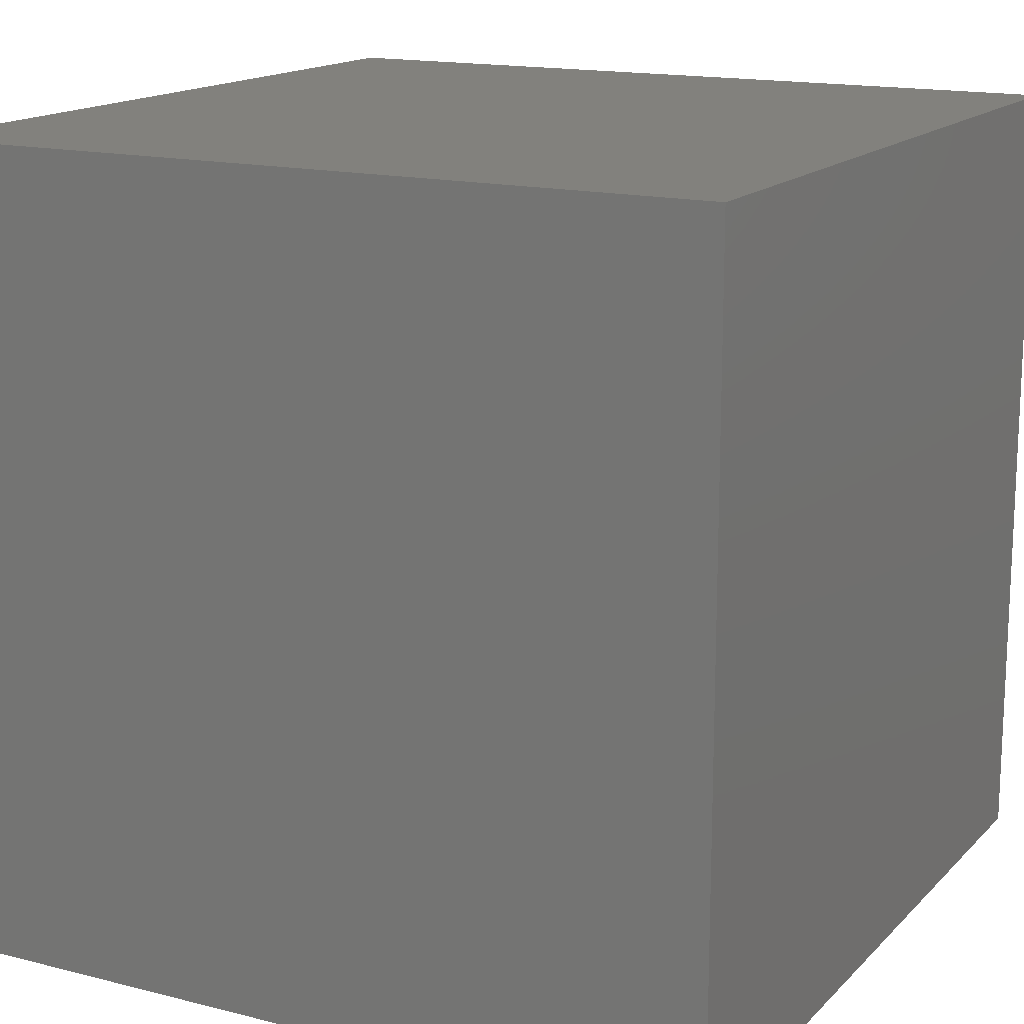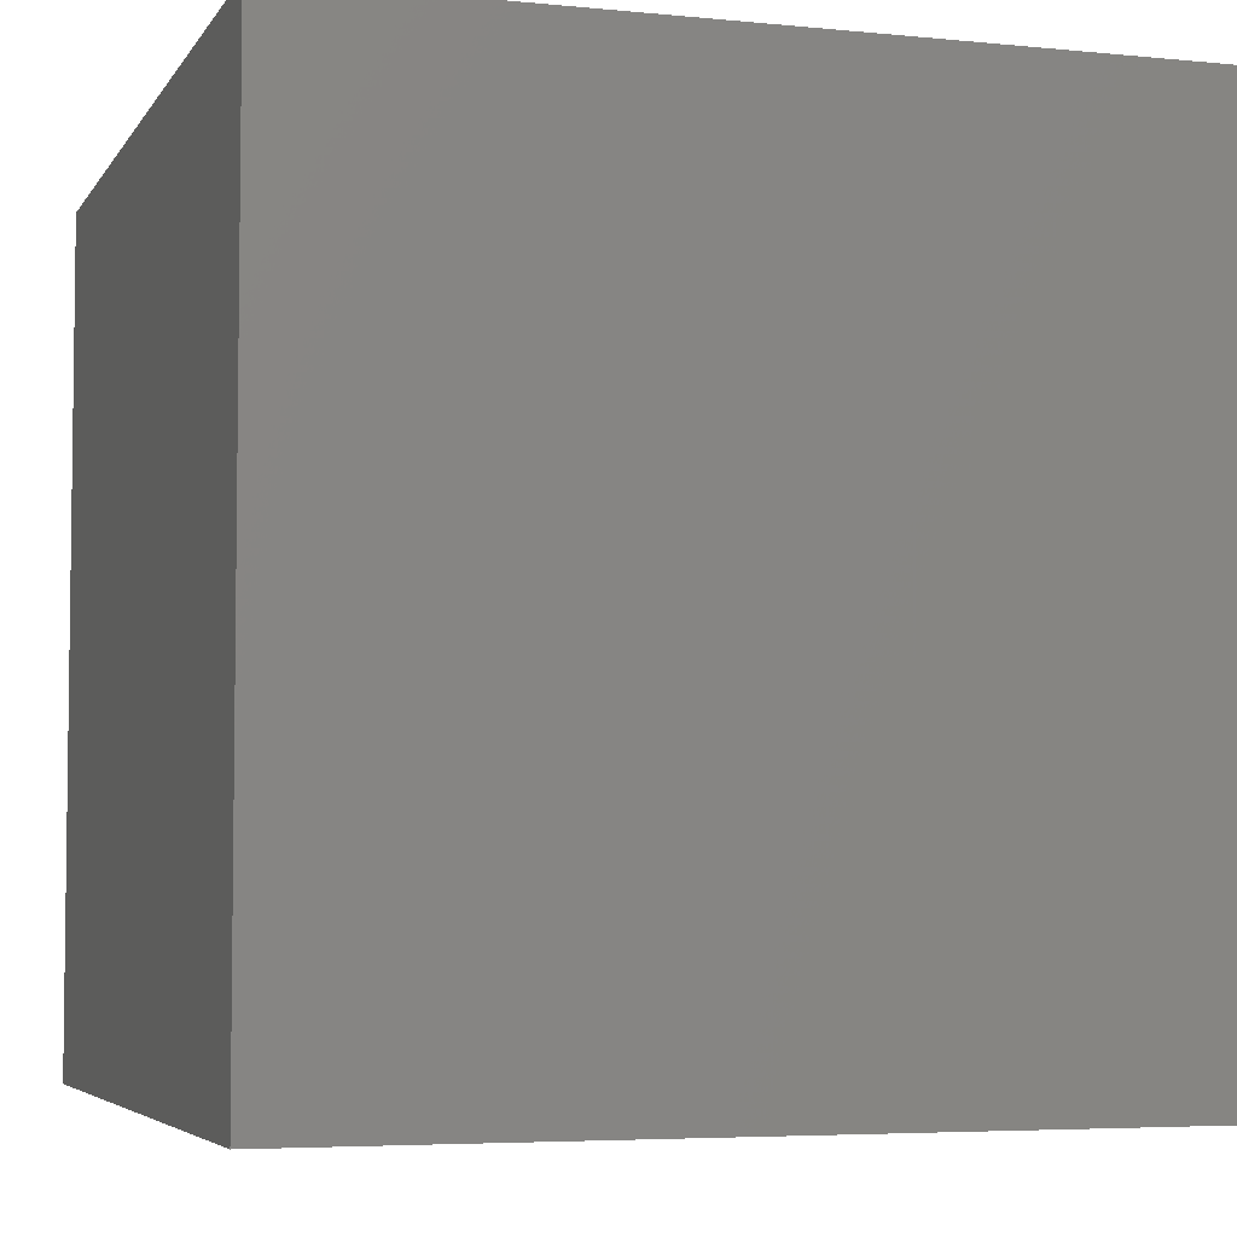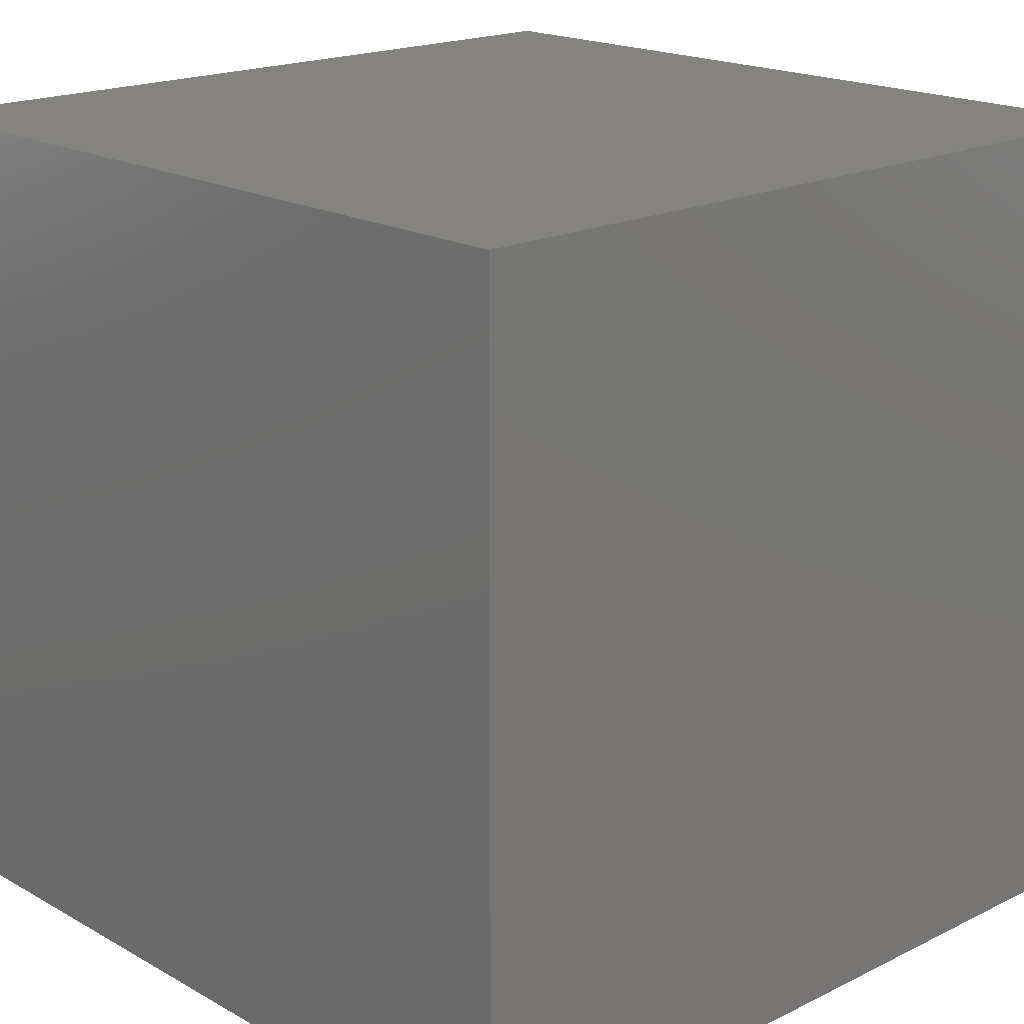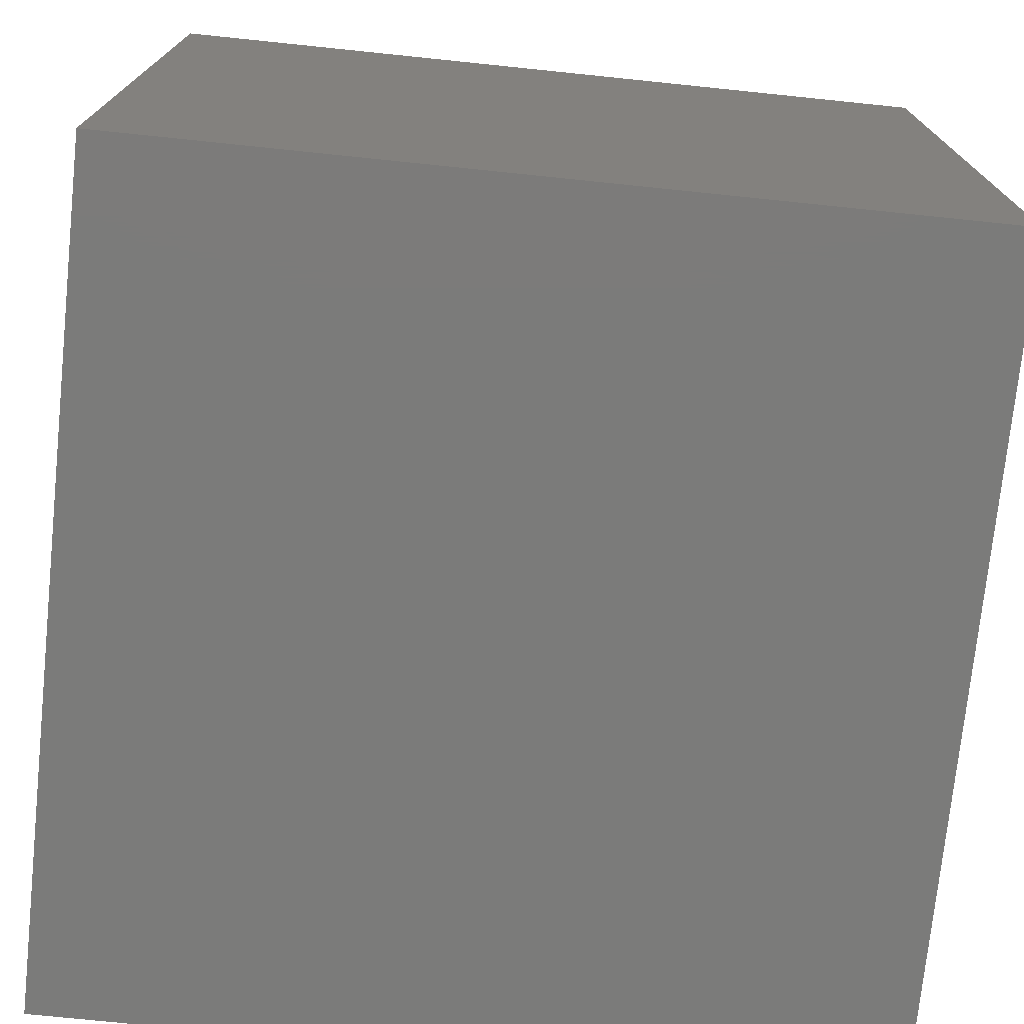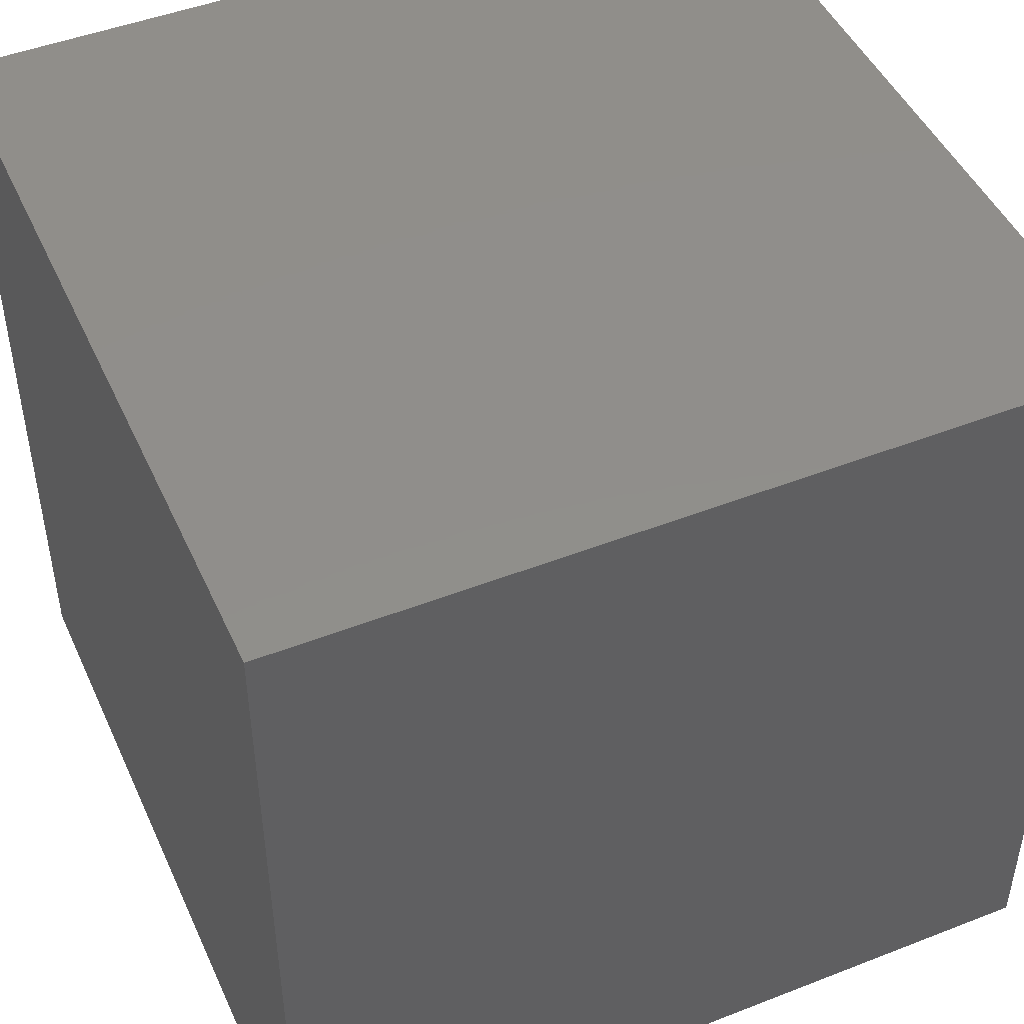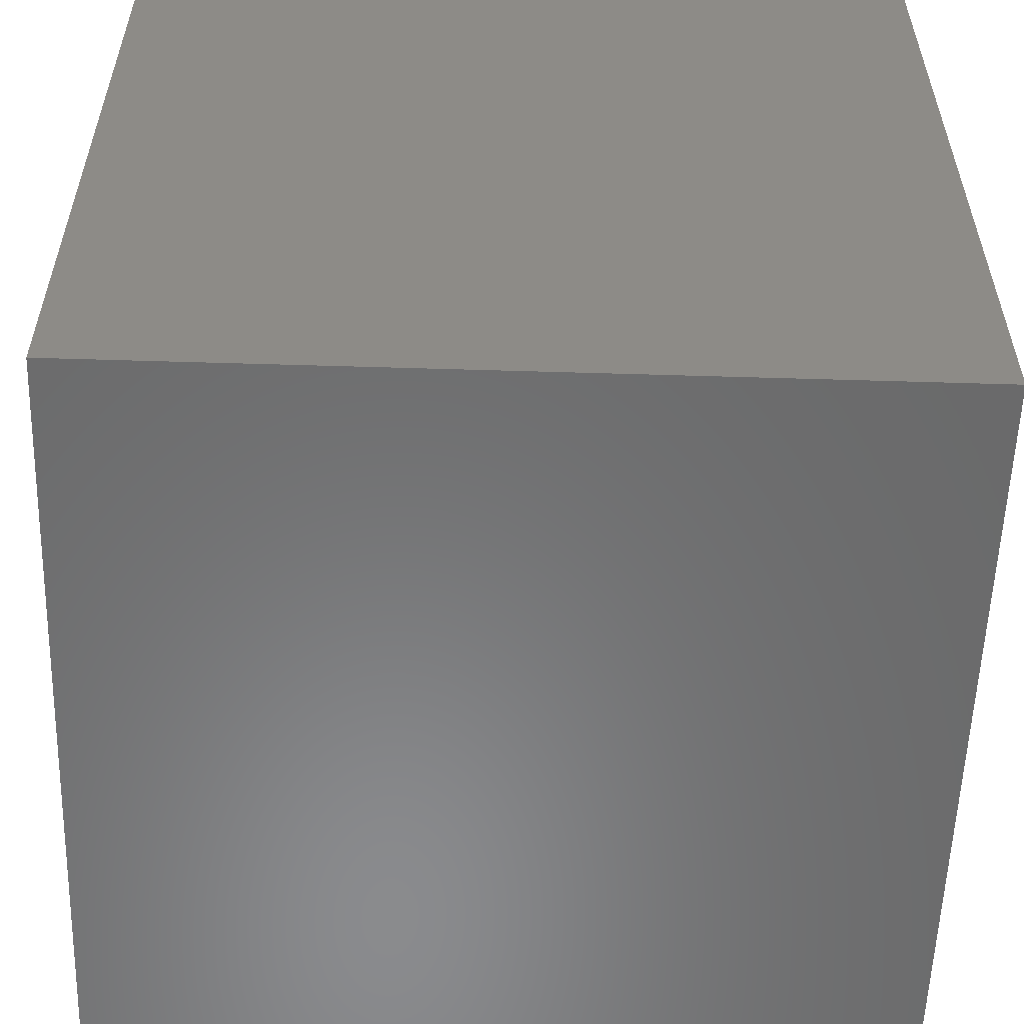
<metadata>
{"format":"stl","ext":"stl","renderer":"f3d","projection":"perspective","resolution":1024,"background":"white","views":[{"elev":15.6,"azim":28.0,"up":"+Z"},{"elev":-5.0,"azim":-107.7,"up":"+Y"},{"elev":18.6,"azim":46.8,"up":"+Y"},{"elev":-74.3,"azim":84.1,"up":"+Y"},{"elev":47.2,"azim":66.2,"up":"+Y"},{"elev":-56.5,"azim":-91.8,"up":"+Y"}]}
</metadata>
<code>
# stl→obj: 8 verts, 12 faces
v -6 -5 -4
v -7 -5 -4
v -6 -6 -4
v -7 -6 -4
v -6 -6 -5
v -7 -6 -5
v -6 -5 -5
v -7 -5 -5
f 1 2 3
f 3 2 4
f 5 6 7
f 7 6 8
f 4 6 3
f 3 6 5
f 2 8 4
f 4 8 6
f 1 7 2
f 2 7 8
f 3 5 1
f 1 5 7

</code>
